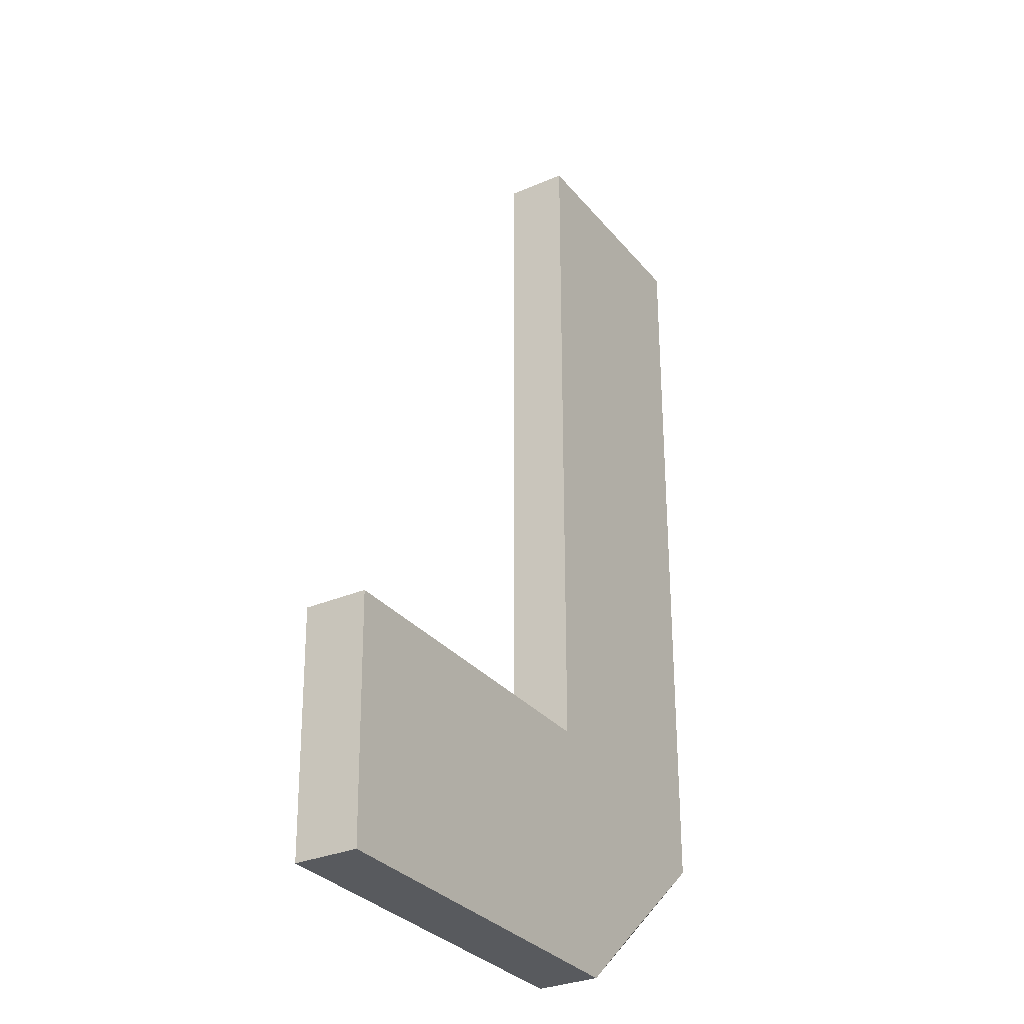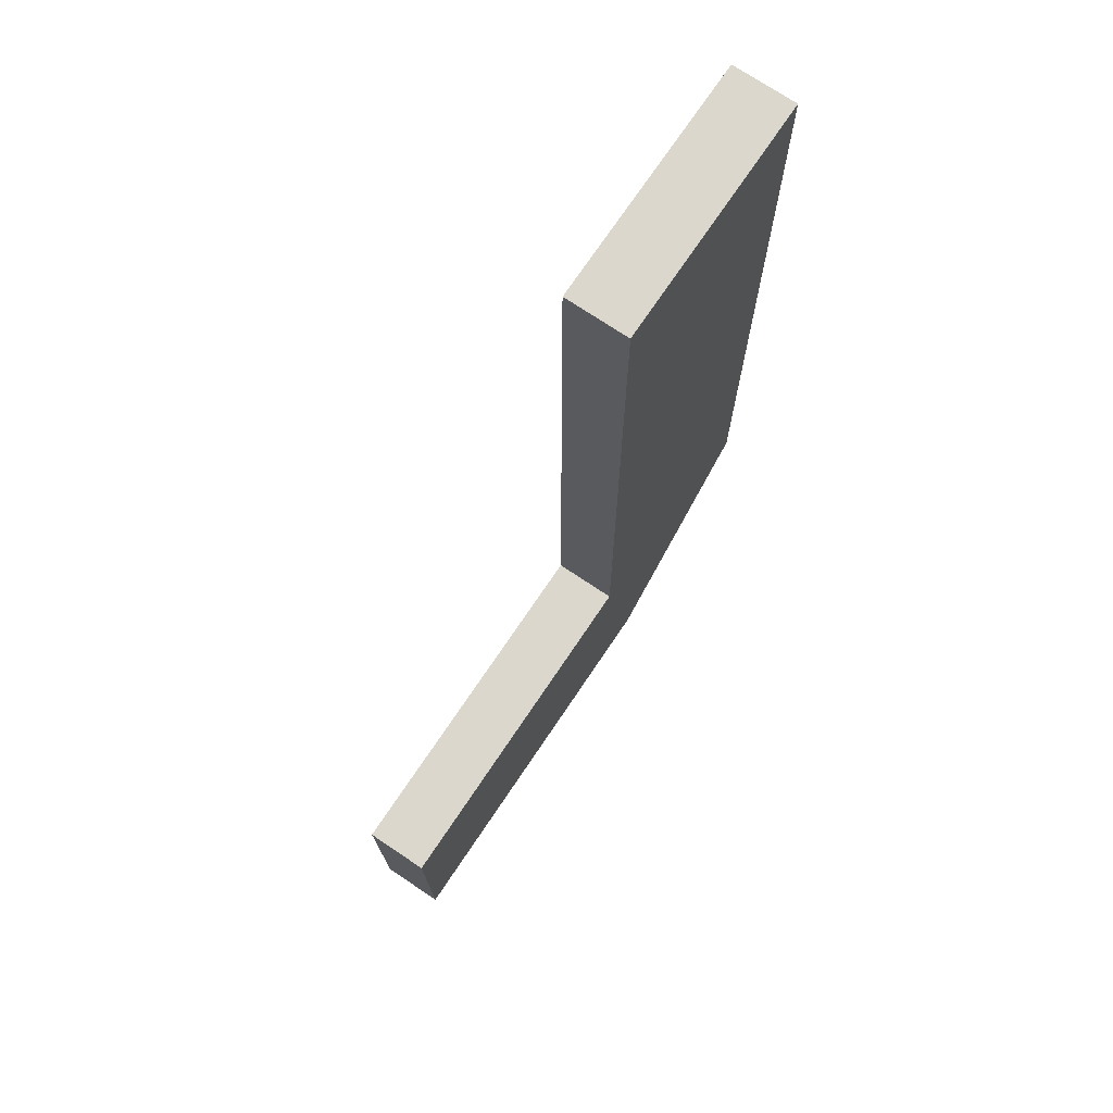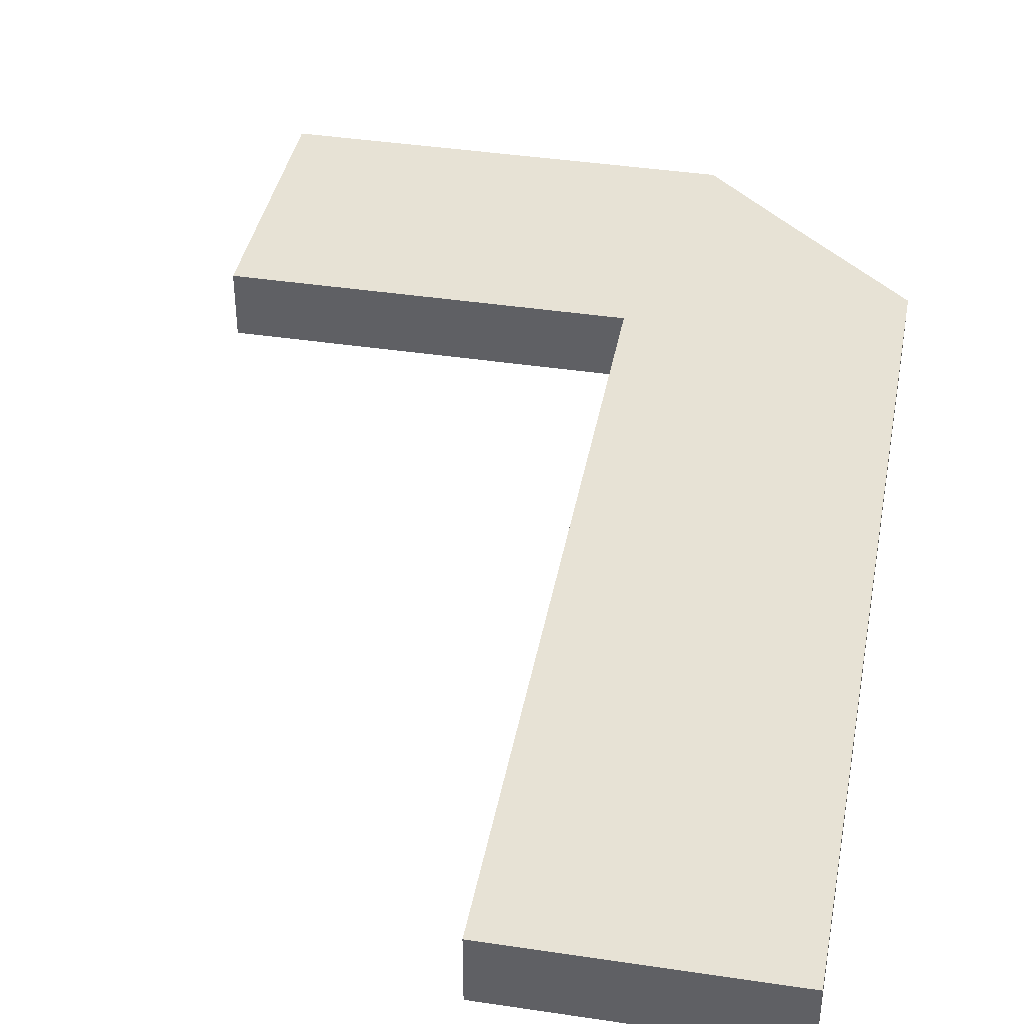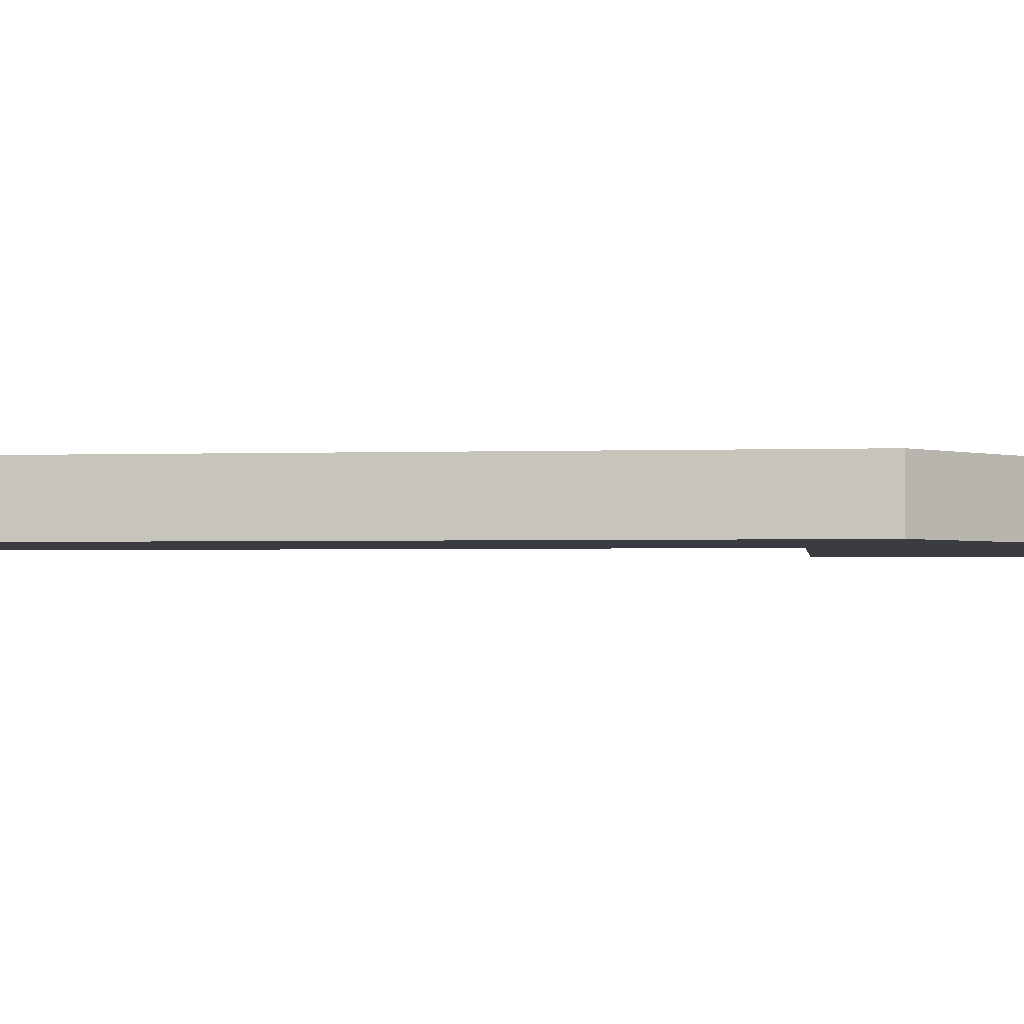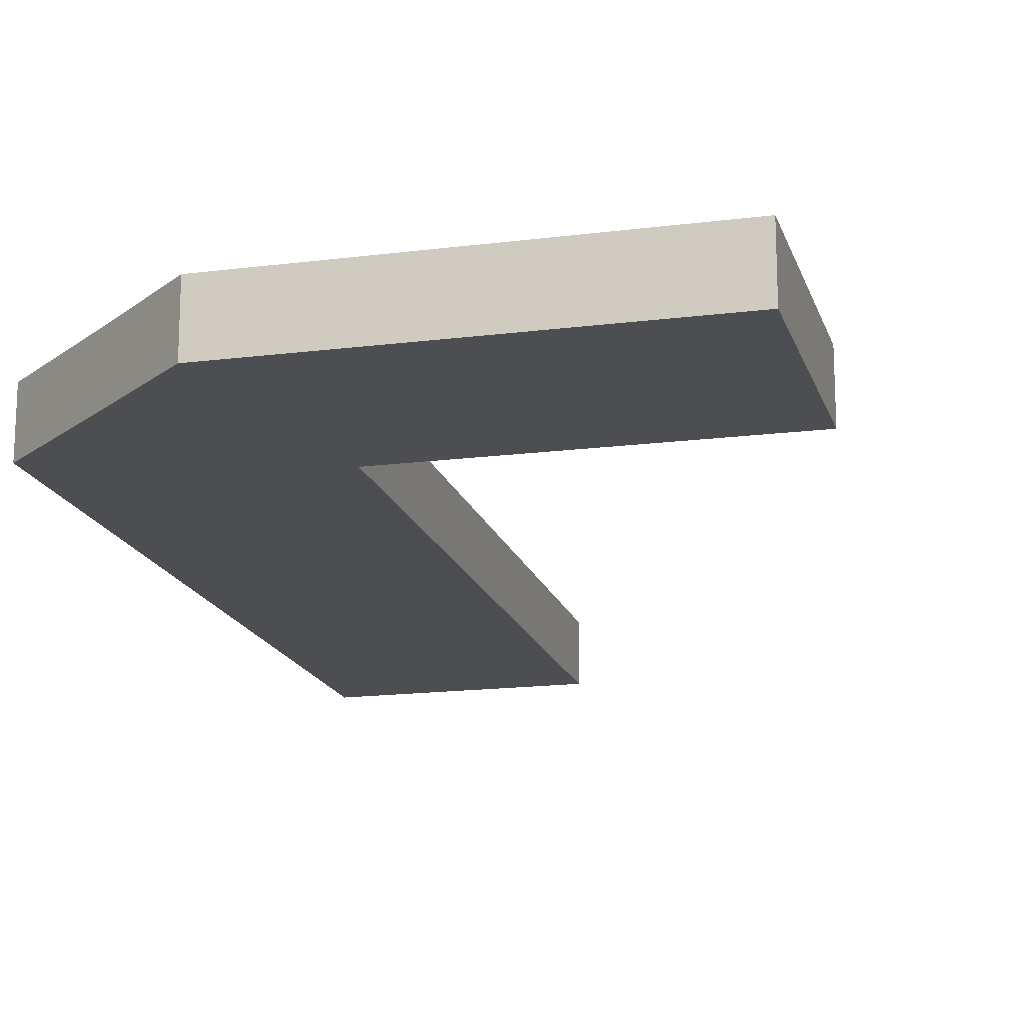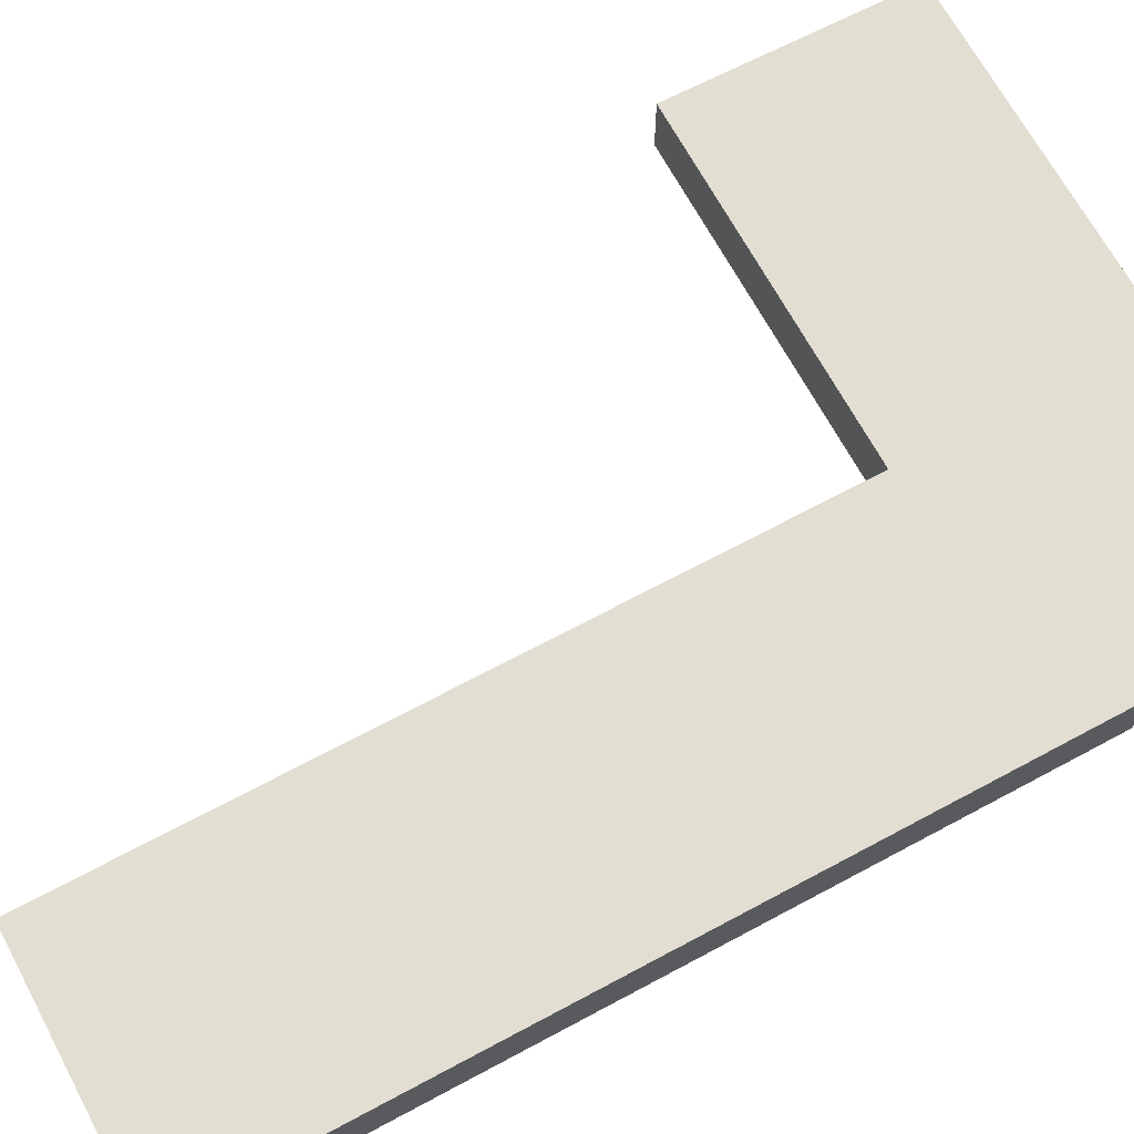
<metadata>
{"format":"obj","ext":"obj","renderer":"f3d","projection":"perspective","resolution":1024,"background":"white","views":[{"elev":-30.6,"azim":-58.2,"up":"+Z"},{"elev":73.0,"azim":-56.1,"up":"+Z"},{"elev":40.2,"azim":10.5,"up":"+Y"},{"elev":-2.2,"azim":97.0,"up":"+Y"},{"elev":-16.9,"azim":-165.6,"up":"+Y"},{"elev":67.9,"azim":61.7,"up":"+Y"}]}
</metadata>
<code>
o Cube
v 1 0.2596 -3.559
v 1 -0.2596 -3.559
v 1 0.2596 2.968
v 1 -0.2596 2.968
v -1 0.2596 -2.968
v -1 -0.2596 -2.968
v -1 0.2596 2.968
v -1 -0.2596 2.968
v -0.6023 0.2596 -4.957
v -0.6023 -0.2596 -4.957
v -3.91 0.2596 -2.968
v -3.91 -0.2596 -2.968
v -3.882 0.2596 -4.957
v -3.882 -0.2596 -4.957
v 0.09326 -0.2596 -4.343
v 0.09326 0.2596 -4.343
v -2.441 0.2596 -3.963
f 1 5 7 3
f 4 3 7 8
f 8 7 5 6
f 6 2 4 8
f 2 1 3 4
f 17 16 9 13
f 15 10 9 16
f 10 14 13 9
f 5 11 12 6
f 5 17 13 11
f 12 11 13 14
f 14 10 6 12
f 2 6 10 15
f 2 15 16 1
f 5 1 16 17

</code>
